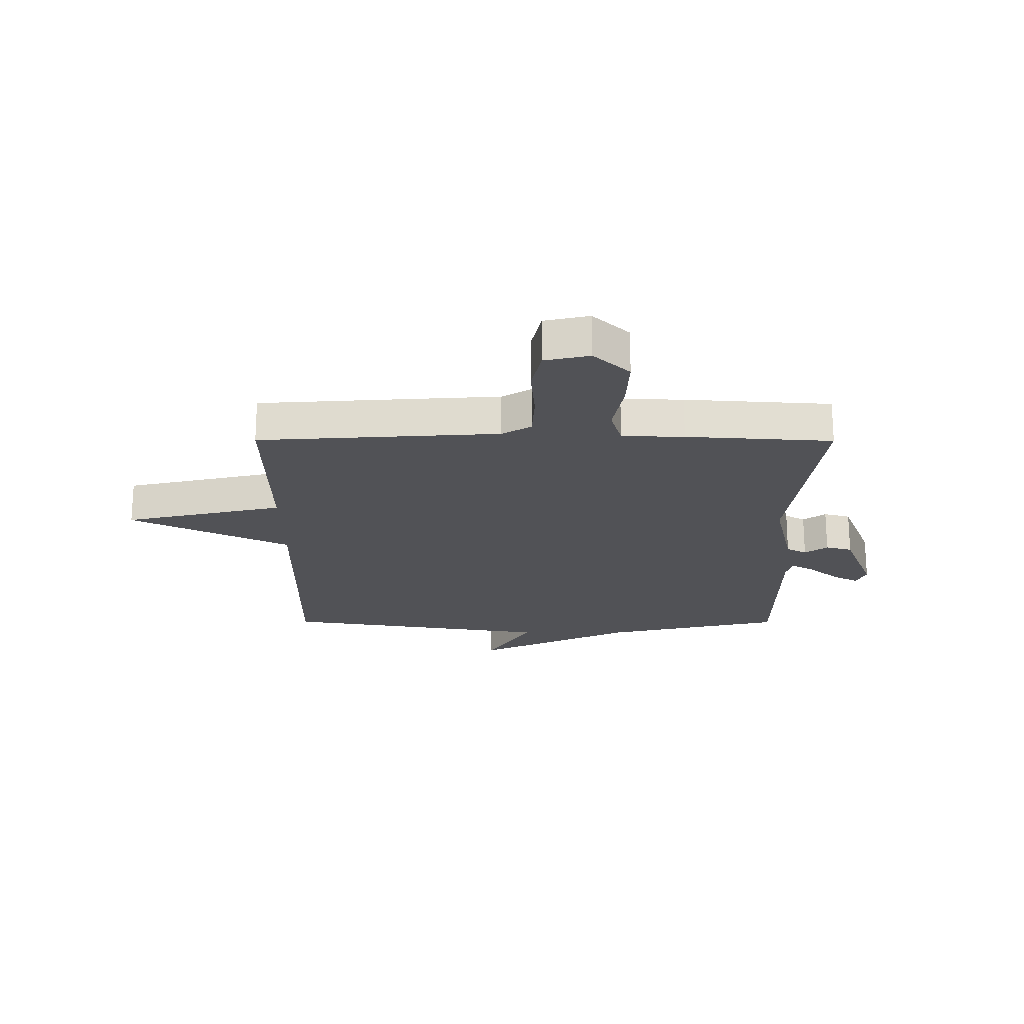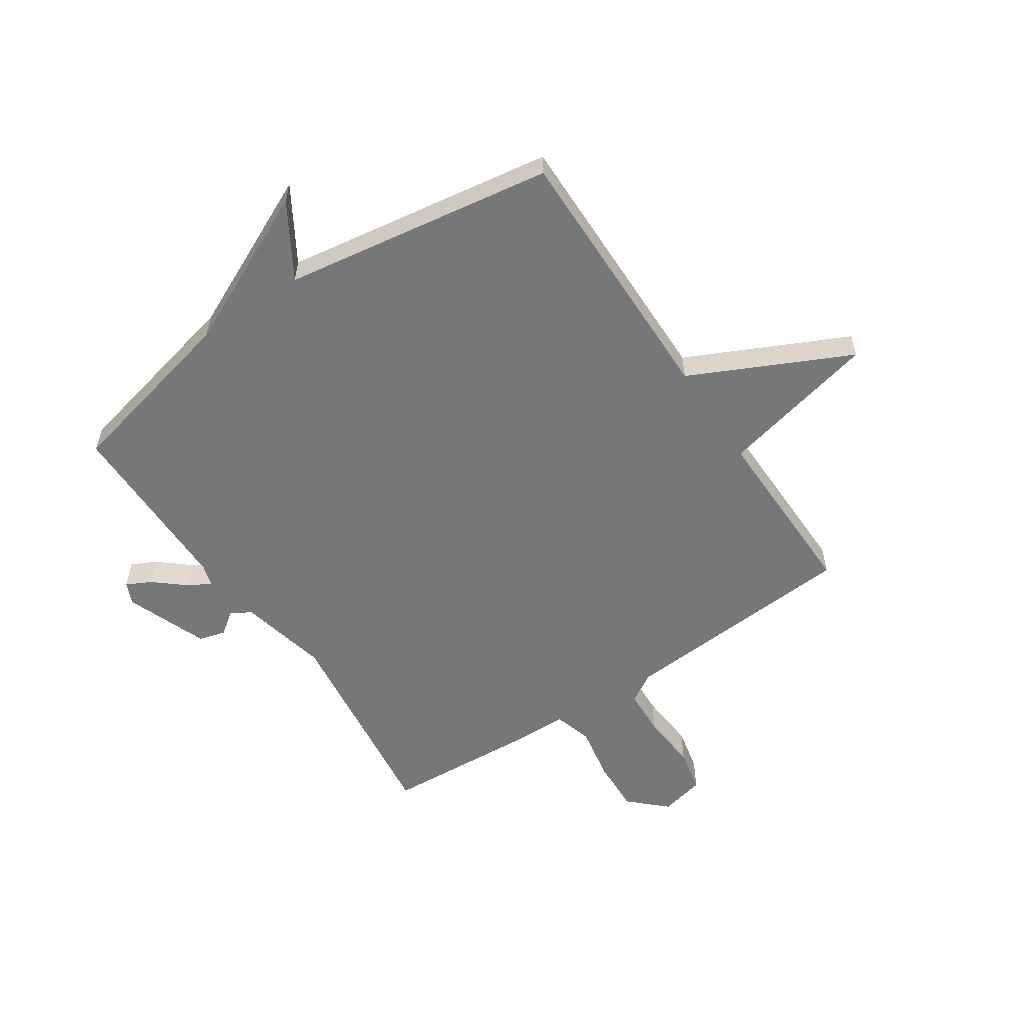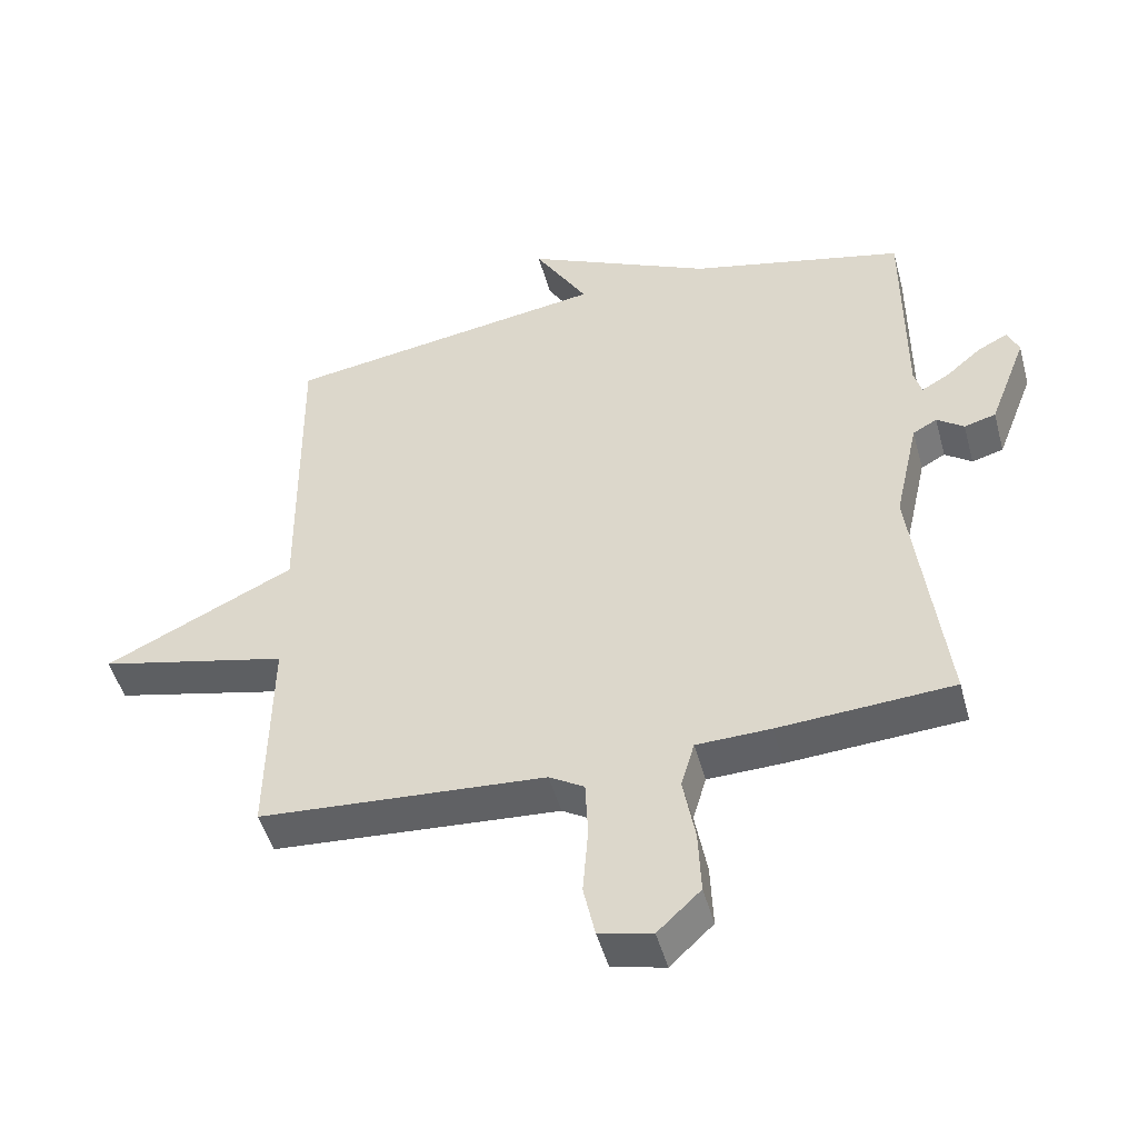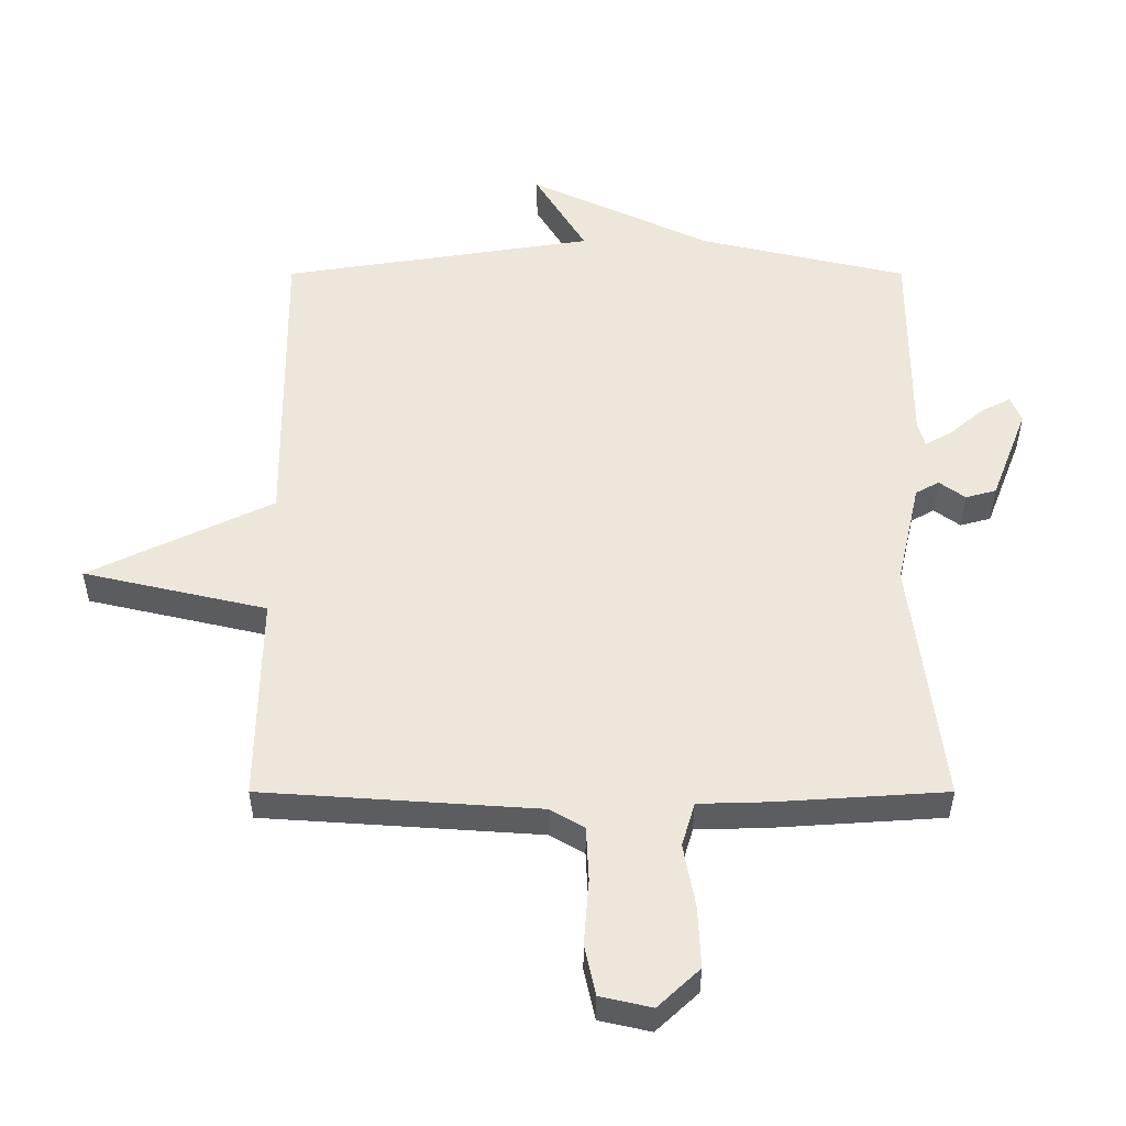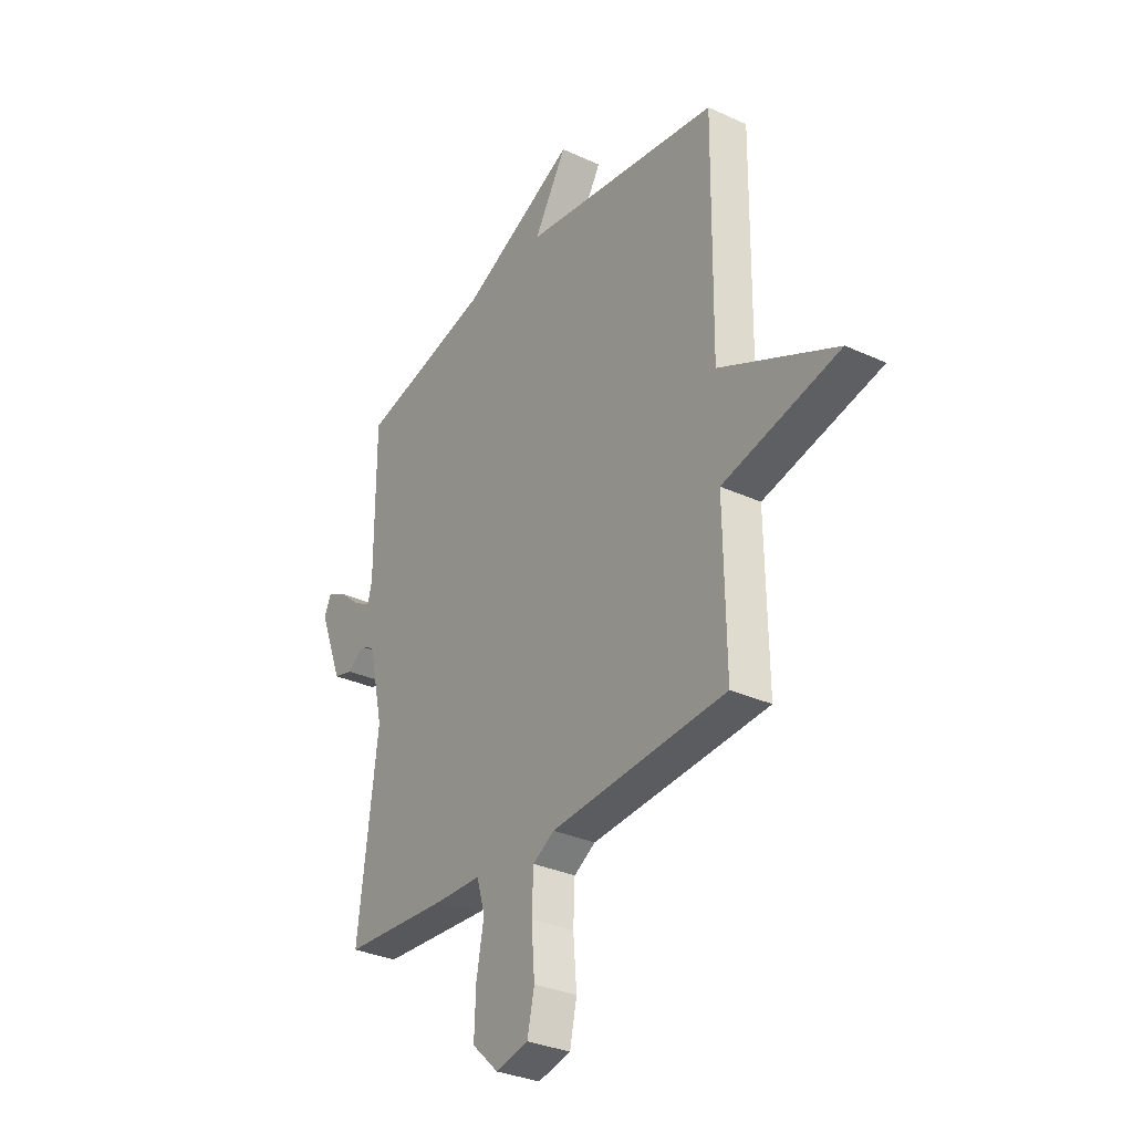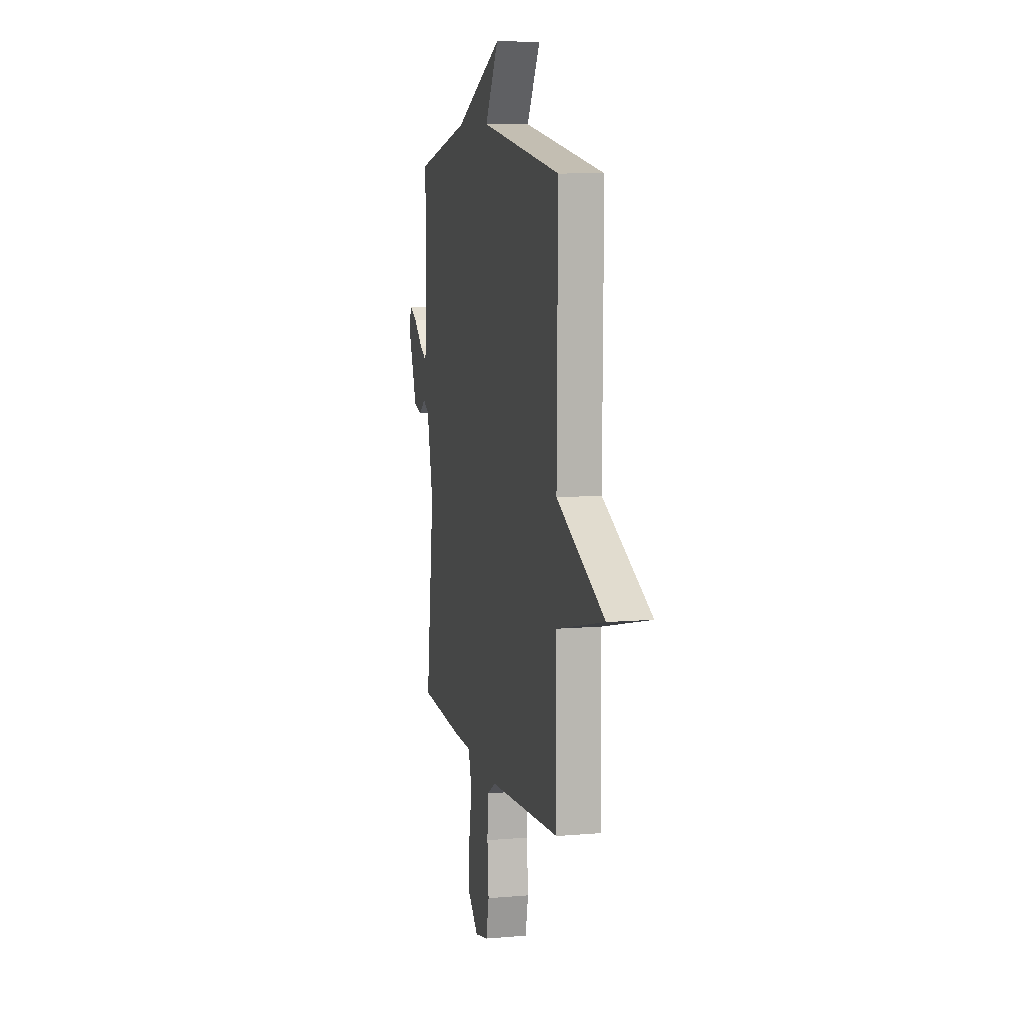
<metadata>
{"format":"obj","ext":"obj","renderer":"f3d","projection":"perspective","resolution":1024,"background":"white","views":[{"elev":-21.2,"azim":179.8,"up":"+Y"},{"elev":-57.1,"azim":33.8,"up":"+Y"},{"elev":-48.2,"azim":-164.9,"up":"+Z"},{"elev":-37.0,"azim":-180.0,"up":"+Z"},{"elev":-31.7,"azim":57.0,"up":"+Z"},{"elev":8.7,"azim":76.8,"up":"+Z"}]}
</metadata>
<code>
v -0.5 0.07 -0.5
v -0.452 0.07 -0.118
v -0.488 0.07 0.041
v -0.524 0.07 0.061
v -0.564 0.07 0.032
v -0.611 0.07 0.045
v -0.667 0.07 0.19
v -0.65 0.07 0.229
v -0.605 0.07 0.206
v -0.552 0.07 0.161
v -0.511 0.07 0.138
v -0.5 0.07 0.177
v -0.5 0.07 0.5
v -0.18 0.07 0.574
v 0.099 0.07 0.705
v 0.02 0.07 0.574
v 0.5 0.07 0.5
v 0.495 0.07 0.021
v 0.777 0.07 -0.114
v 0.495 0.07 -0.179
v 0.5 0.07 -0.5
v 0.075 0.07 -0.529
v 0.023 0.07 -0.56
v 0.019 0.07 -0.644
v 0.027 0.07 -0.745
v 0.01 0.07 -0.823
v -0.069 0.07 -0.841
v -0.133 0.07 -0.781
v -0.129 0.07 -0.686
v -0.111 0.07 -0.588
v -0.131 0.07 -0.52
v -0.241 0.07 -0.517
v -0.5 0 -0.5
v -0.452 0 -0.118
v -0.488 0 0.041
v -0.524 0 0.061
v -0.564 0 0.032
v -0.611 0 0.045
v -0.667 0 0.19
v -0.65 0 0.229
v -0.605 0 0.206
v -0.552 0 0.161
v -0.511 0 0.138
v -0.5 0 0.177
v -0.5 0 0.5
v -0.18 0 0.574
v 0.099 0 0.705
v 0.02 0 0.574
v 0.5 0 0.5
v 0.495 0 0.021
v 0.777 0 -0.114
v 0.495 0 -0.179
v 0.5 0 -0.5
v 0.075 0 -0.529
v 0.023 0 -0.56
v 0.019 0 -0.644
v 0.027 0 -0.745
v 0.01 0 -0.823
v -0.069 0 -0.841
v -0.133 0 -0.781
v -0.129 0 -0.686
v -0.111 0 -0.588
v -0.131 0 -0.52
v -0.241 0 -0.517
f 31 32 1 2
f 28 29 30
f 27 28 30
f 26 27 30
f 25 26 30
f 24 25 30
f 23 24 30 31
f 31 2 3
f 23 31 3
f 22 23 3
f 20 21 22 3
f 20 3 4
f 19 20 4
f 18 19 4
f 16 17 18 4
f 16 4 5
f 15 16 5
f 14 15 5
f 12 13 14
f 11 12 14
f 8 9 10
f 7 8 10
f 6 7 10
f 5 6 10
f 5 10 11
f 5 11 14
f 34 33 64 63
f 62 61 60
f 62 60 59
f 62 59 58
f 62 58 57
f 62 57 56
f 63 62 56 55
f 35 34 63
f 35 63 55
f 35 55 54
f 35 54 53 52
f 36 35 52
f 36 52 51
f 36 51 50
f 36 50 49 48
f 37 36 48
f 37 48 47
f 37 47 46
f 46 45 44
f 46 44 43
f 42 41 40
f 42 40 39
f 42 39 38
f 42 38 37
f 43 42 37
f 46 43 37
f 1 33 34 2
f 2 34 35 3
f 3 35 36 4
f 4 36 37 5
f 5 37 38 6
f 6 38 39 7
f 7 39 40 8
f 8 40 41 9
f 9 41 42 10
f 10 42 43 11
f 11 43 44 12
f 12 44 45 13
f 13 45 46 14
f 14 46 47 15
f 15 47 48 16
f 16 48 49 17
f 17 49 50 18
f 18 50 51 19
f 19 51 52 20
f 20 52 53 21
f 21 53 54 22
f 22 54 55 23
f 23 55 56 24
f 24 56 57 25
f 25 57 58 26
f 26 58 59 27
f 27 59 60 28
f 28 60 61 29
f 29 61 62 30
f 30 62 63 31
f 31 63 64 32
f 32 64 33 1

</code>
